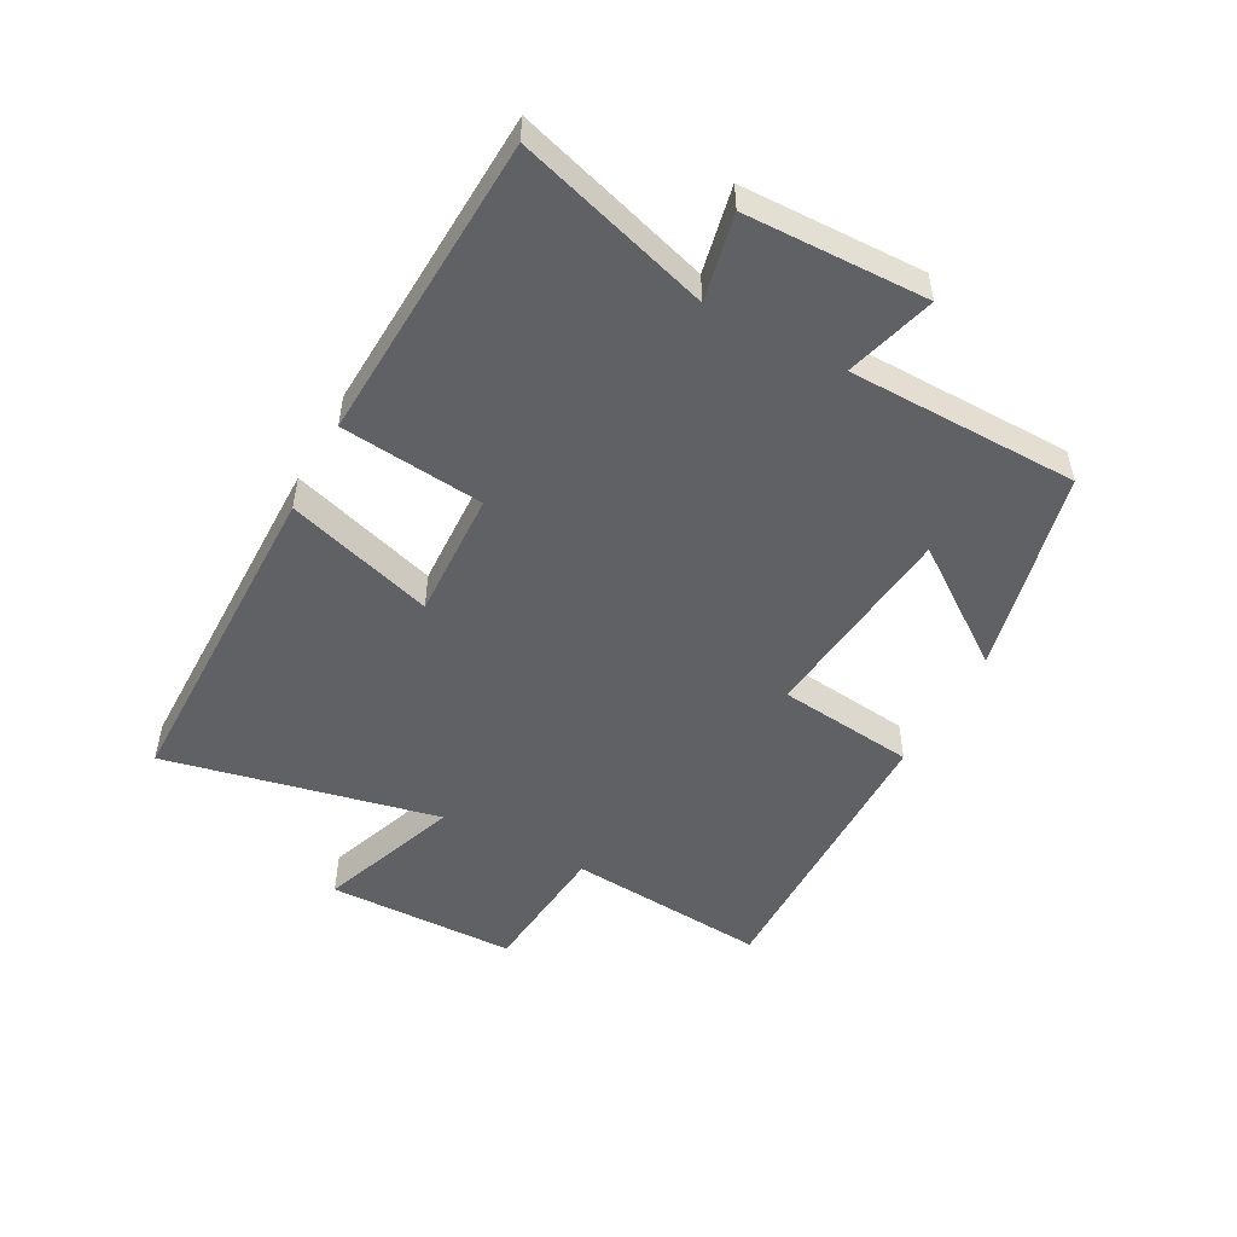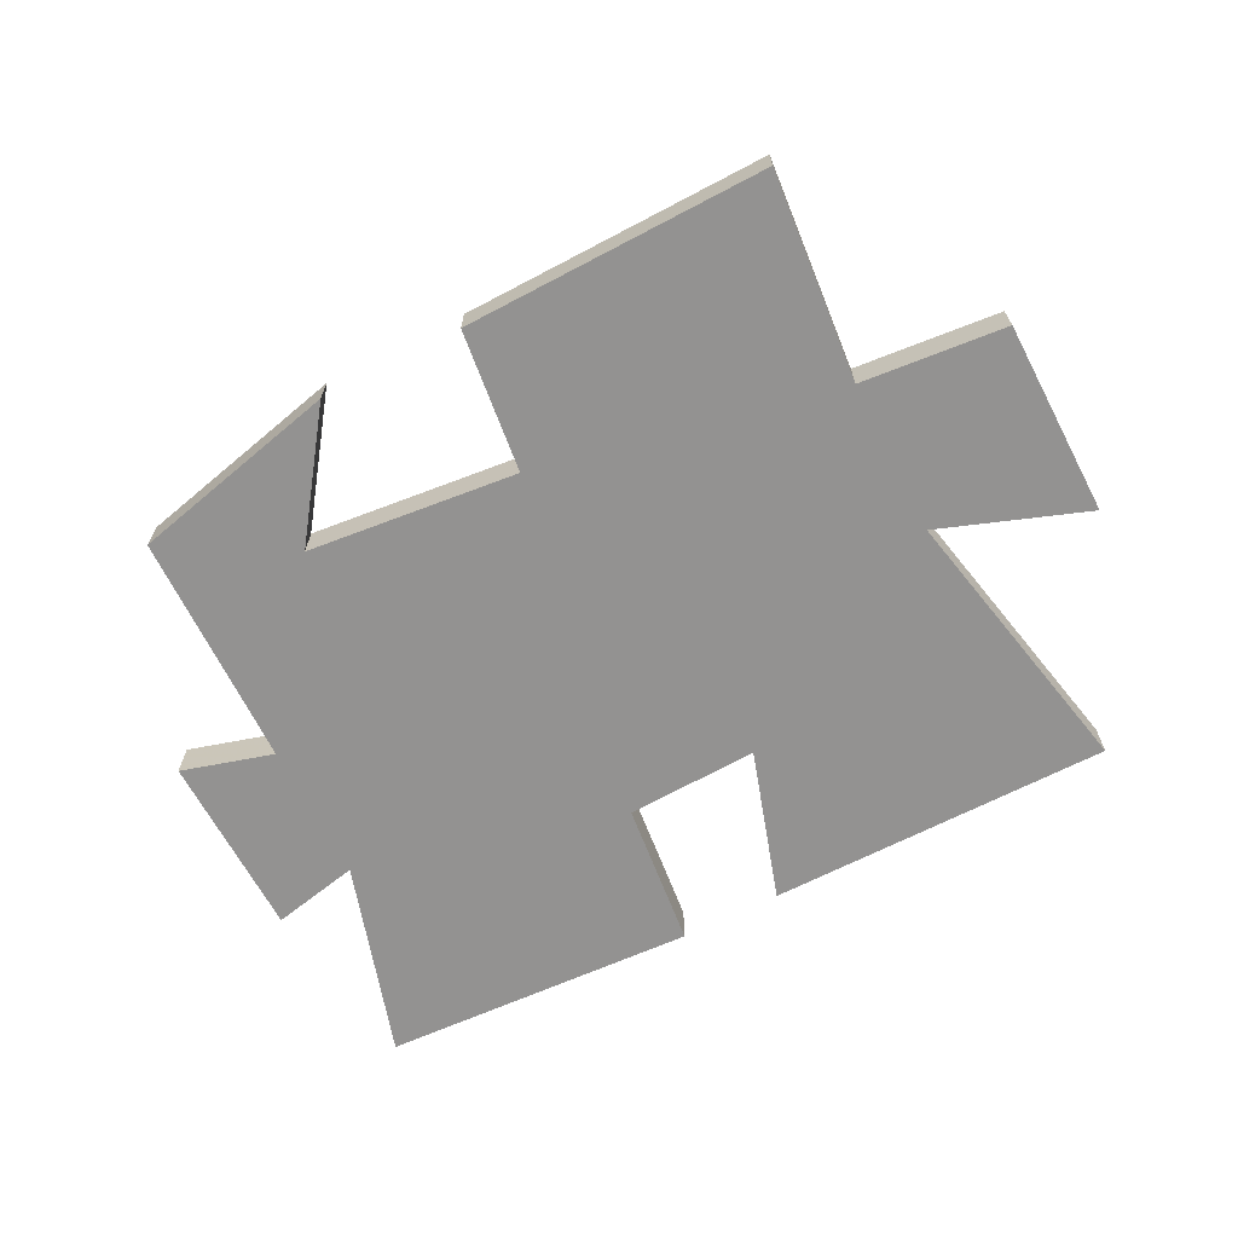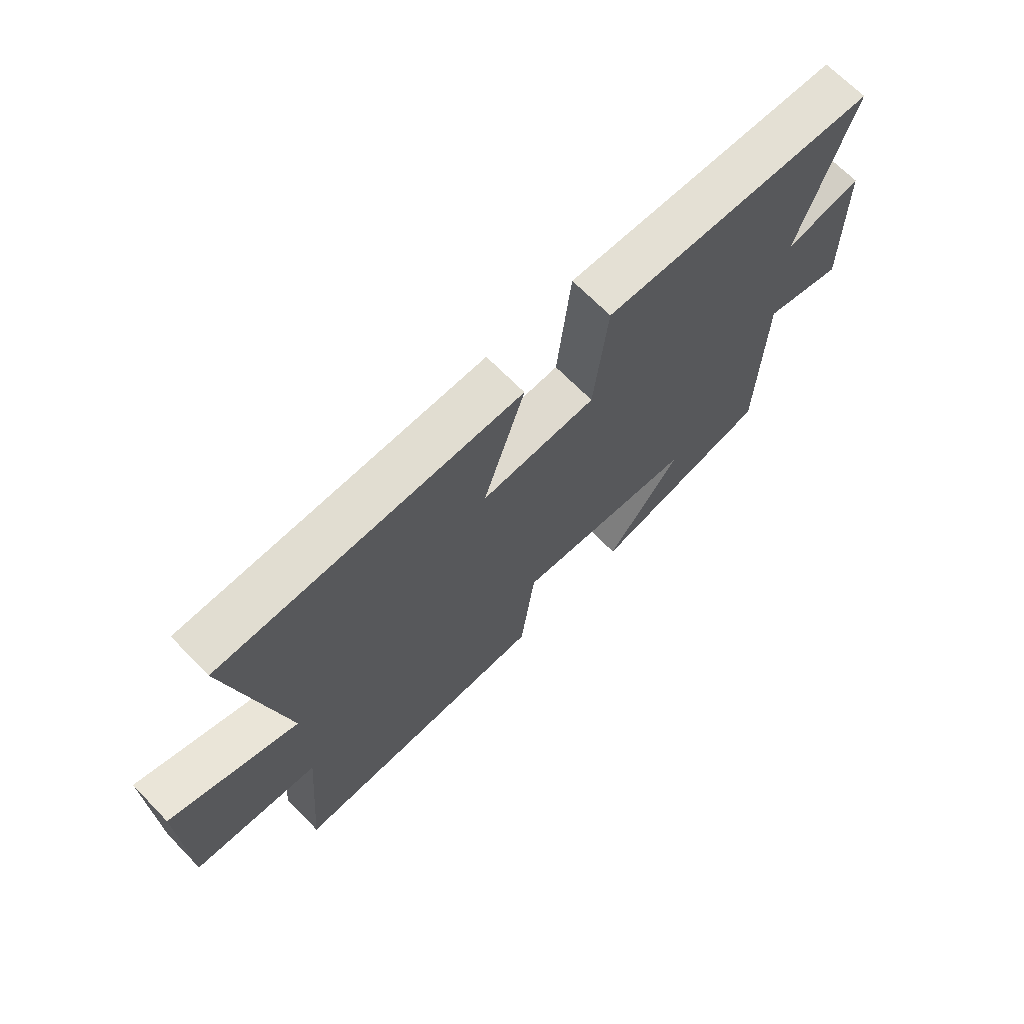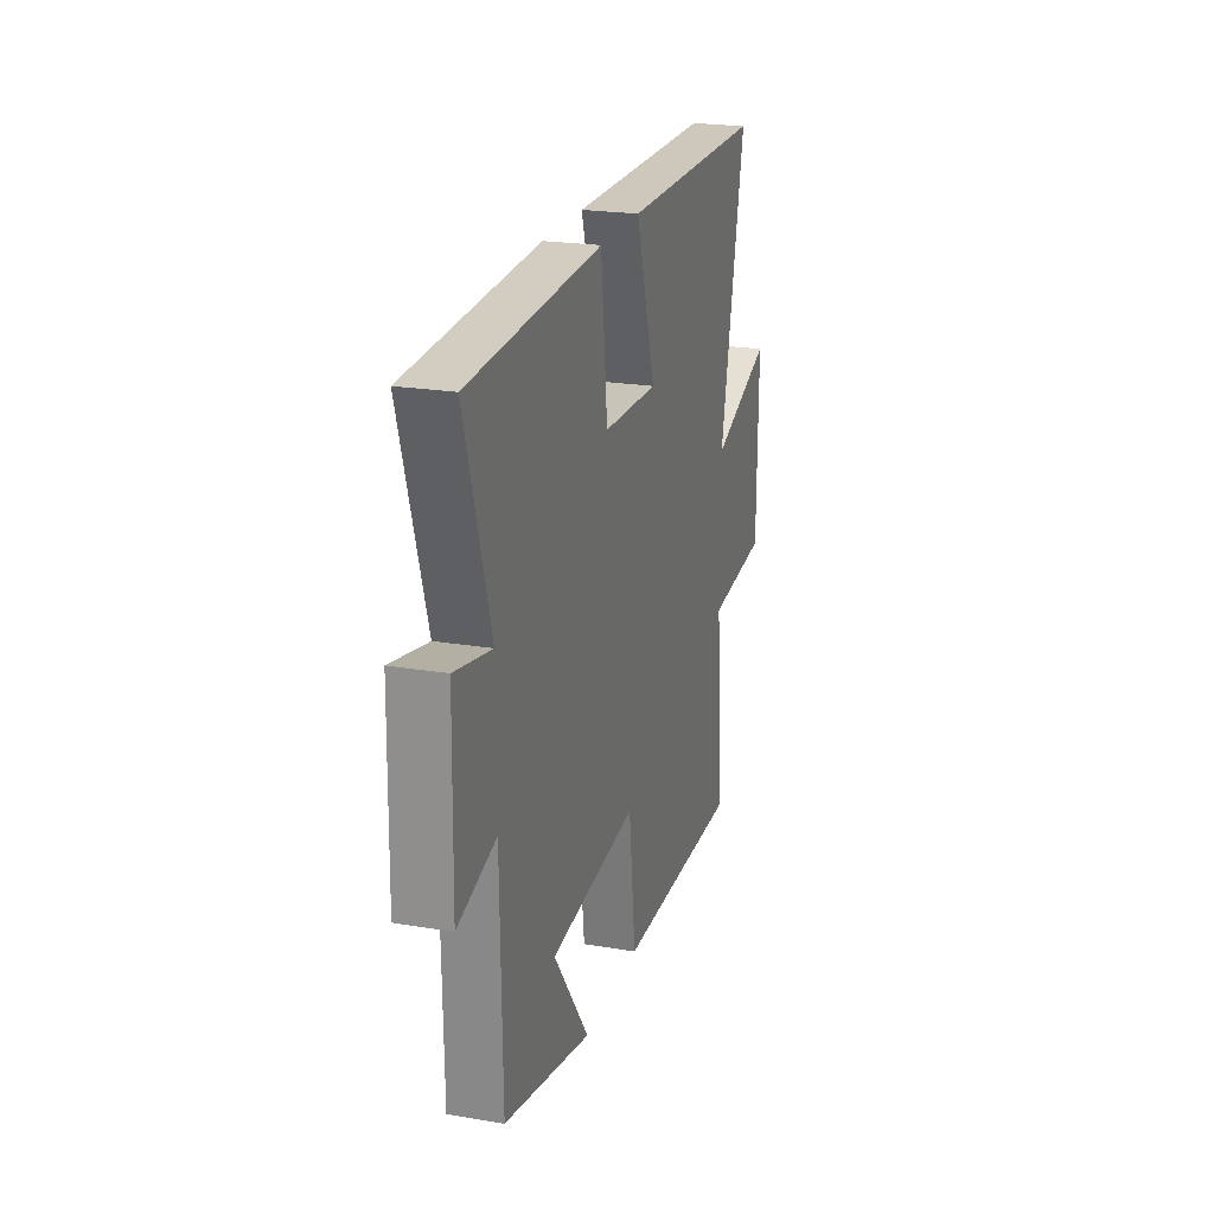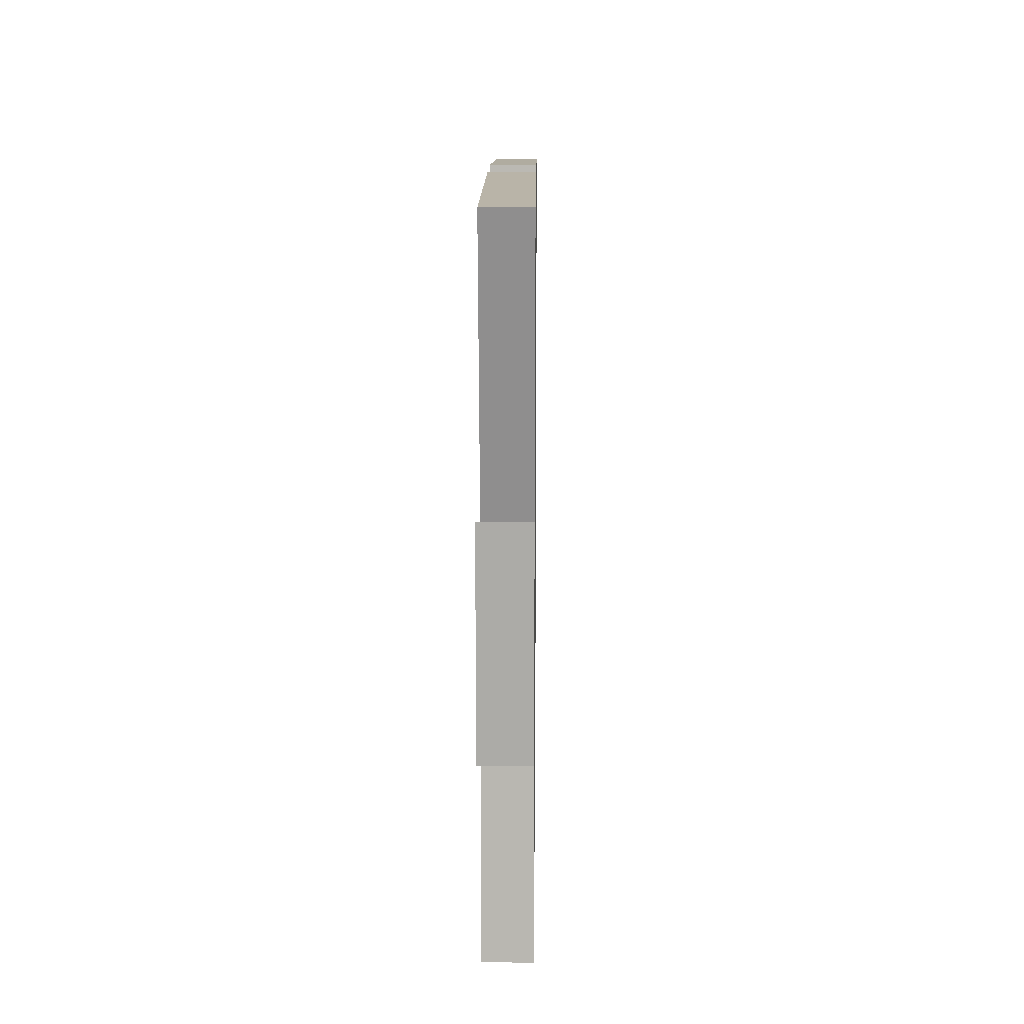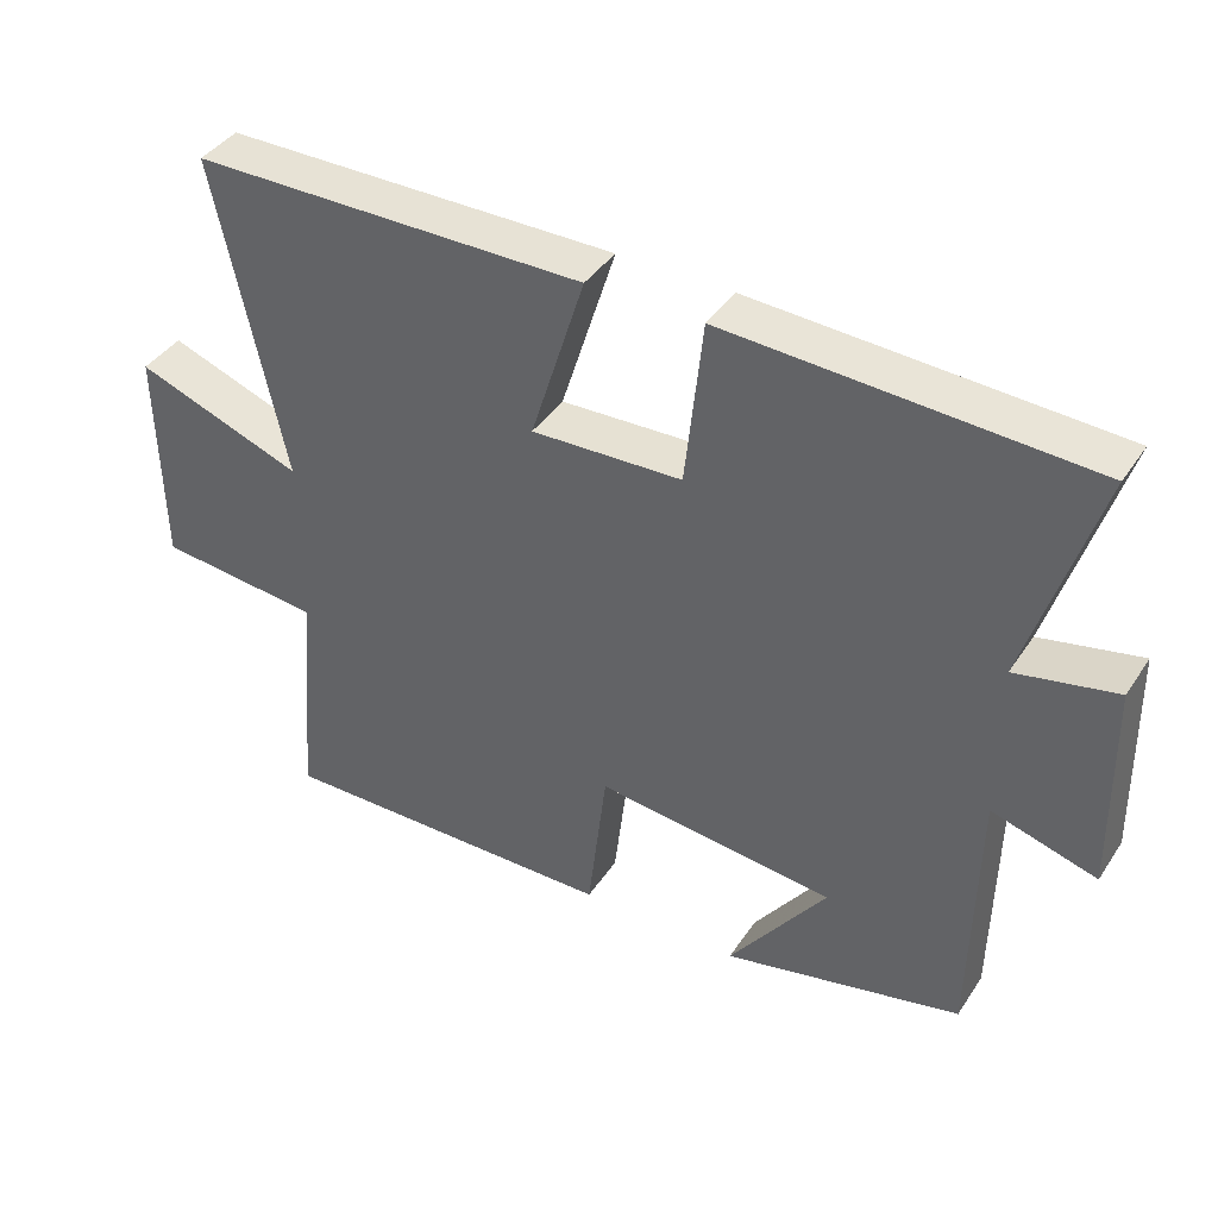
<metadata>
{"format":"obj","ext":"obj","renderer":"f3d","projection":"perspective","resolution":1024,"background":"white","views":[{"elev":-50.0,"azim":61.7,"up":"+Y"},{"elev":-66.5,"azim":-153.0,"up":"+Y"},{"elev":68.6,"azim":-44.4,"up":"+Z"},{"elev":22.2,"azim":106.2,"up":"+Z"},{"elev":12.9,"azim":-89.3,"up":"+Z"},{"elev":40.7,"azim":30.6,"up":"+Z"}]}
</metadata>
<code>
v 0.494 0.07 -0.423
v 0.166 0.07 -0.5
v 0.3 0.07 -0.313
v -0.028 0.07 -0.279
v -0.054 0.07 -0.5
v -0.528 0.07 -0.508
v -0.5 0.07 -0.184
v -0.725 0.07 -0.163
v -0.729 0.07 0.141
v -0.5 0.07 0.058
v -0.593 0.07 0.497
v -0.055 0.07 0.5
v -0.129 0.07 0.264
v 0.077 0.07 0.272
v 0.101 0.07 0.5
v 0.594 0.07 0.475
v 0.5 0.07 0.166
v 0.637 0.07 0.195
v 0.643 0.07 -0.095
v 0.5 0.07 -0.054
v 0.494 0 -0.423
v 0.166 0 -0.5
v 0.3 0 -0.313
v -0.028 0 -0.279
v -0.054 0 -0.5
v -0.528 0 -0.508
v -0.5 0 -0.184
v -0.725 0 -0.163
v -0.729 0 0.141
v -0.5 0 0.058
v -0.593 0 0.497
v -0.055 0 0.5
v -0.129 0 0.264
v 0.077 0 0.272
v 0.101 0 0.5
v 0.594 0 0.475
v 0.5 0 0.166
v 0.637 0 0.195
v 0.643 0 -0.095
v 0.5 0 -0.054
f 17 18 19 20
f 17 20 1
f 14 15 16 17
f 13 14 17 1
f 10 11 12 13
f 7 8 9 10
f 7 10 13
f 6 7 13
f 5 6 13
f 4 5 13
f 3 4 13
f 1 2 3
f 1 3 13
f 40 39 38 37
f 21 40 37
f 37 36 35 34
f 21 37 34 33
f 33 32 31 30
f 30 29 28 27
f 33 30 27
f 33 27 26
f 33 26 25
f 33 25 24
f 33 24 23
f 23 22 21
f 33 23 21
f 1 21 22 2
f 2 22 23 3
f 3 23 24 4
f 4 24 25 5
f 5 25 26 6
f 6 26 27 7
f 7 27 28 8
f 8 28 29 9
f 9 29 30 10
f 10 30 31 11
f 11 31 32 12
f 12 32 33 13
f 13 33 34 14
f 14 34 35 15
f 15 35 36 16
f 16 36 37 17
f 17 37 38 18
f 18 38 39 19
f 19 39 40 20
f 20 40 21 1

</code>
